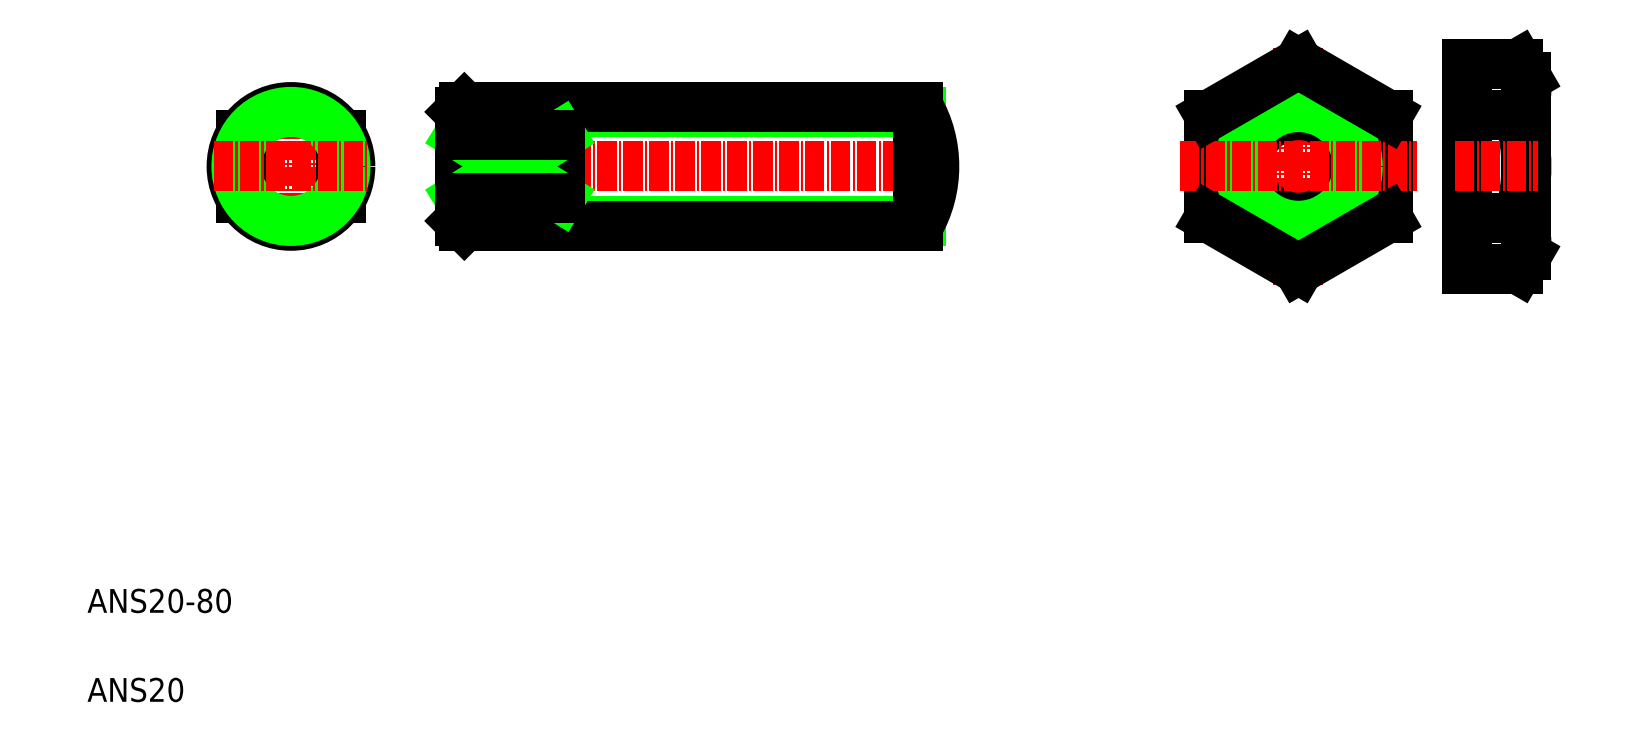
<metadata>
{"format":"dxf","ext":"dxf","renderer":"ezdxf+matplotlib","layout":"modelspace","background":"white","min_lineweight":24,"dpi":150}
</metadata>
<code>
0
SECTION
2
ENTITIES
0
LINE
8
CENTER
10
69.72
20
100.2
30
0
11
155.7
21
100.2
31
0
0
LINE
8
0
10
72.72
20
109.4
30
0
11
150.5
21
109.4
31
0
0
LINE
8
0
10
72.72
20
91.03
30
0
11
150.5
21
91.03
31
0
0
LINE
8
0
10
73.53
20
110.2
30
0
11
150
21
110.2
31
0
0
LINE
8
0
10
73.53
20
90.21
30
0
11
150
21
90.21
31
0
0
LINE
8
CENTER
10
44.32
20
113.2
30
0
11
44.32
21
87.21
31
0
0
LINE
8
0
10
89.72
20
94.95
30
0
11
89.72
21
105.5
31
0
0
LINE
8
0
10
72.72
20
91.03
30
0
11
72.72
21
109.4
31
0
0
LINE
8
0
10
35.82
20
105.5
30
0
11
35.82
21
94.95
31
0
0
LINE
8
0
10
52.82
20
105.5
30
0
11
52.82
21
94.95
31
0
0
CIRCLE
8
0
10
44.32
20
100.2
30
0
40
10
0
CIRCLE
8
0
10
44.32
20
100.2
30
0
40
9.188
0
LINE
8
0
10
72.72
20
94.95
30
0
11
89.72
21
105.5
31
0
0
LINE
8
0
10
89.72
20
94.95
30
0
11
72.72
21
105.5
31
0
0
LINE
8
CENTER
10
31.32
20
100.2
30
0
11
57.32
21
100.2
31
0
0
TEXT
8
0
10
10
20
25
30
0
40
4
1
ANS20-80
0
TEXT
8
0
10
10
20
10
30
0
40
4
1
ANS20
0
LINE
8
0
10
72.72
20
94.95
30
0
11
89.72
21
94.95
31
0
0
LINE
8
0
10
72.72
20
91.03
30
0
11
73.53
21
90.21
31
0
0
LINE
8
0
10
73.53
20
90.21
30
0
11
73.53
21
94.95
31
0
0
LINE
8
0
10
81.22
20
100.2
30
0
11
81.22
21
100.2
31
0
0
LINE
8
0
10
85.47
20
97.58
30
0
11
85.47
21
97.58
31
0
0
LINE
8
0
10
72.72
20
105.5
30
0
11
89.72
21
105.5
31
0
0
LINE
8
0
10
72.72
20
109.4
30
0
11
73.53
21
110.2
31
0
0
LINE
8
0
10
73.53
20
105.5
30
0
11
73.53
21
110.2
31
0
0
LINE
8
CENTER
10
214.1
20
120.2
30
0
11
214.1
21
80.21
31
0
0
LINE
8
0
10
229.1
20
91.55
30
0
11
229.1
21
108.9
31
0
0
LINE
8
0
10
199.1
20
108.9
30
0
11
199.1
21
91.55
31
0
0
CIRCLE
8
0
10
214.1
20
100.2
30
0
40
8.647
0
CIRCLE
8
0
10
214.1
20
100.2
30
0
40
10
0
LINE
8
0
10
242.5
20
82.89
30
0
11
242.5
21
117.5
31
0
0
LINE
8
0
10
252.5
20
85.21
30
0
11
252.5
21
115.2
31
0
0
ARC
8
0
10
223.8
20
100.2
30
0
40
28.66
50
342.4
51
17.59
0
LINE
8
0
10
150
20
90.21
30
0
11
150
21
110.2
31
0
0
ARC
8
0
10
132.7
20
100.2
30
0
40
20
50
330
51
30
0
LINE
8
CENTER
10
240.5
20
100.2
30
0
11
254.5
21
100.2
31
0
0
LINE
8
CENTER
10
194.1
20
100.2
30
0
11
234.1
21
100.2
31
0
0
LINE
8
0
10
214.1
20
82.89
30
0
11
229.1
21
91.55
31
0
0
LINE
8
0
10
199.1
20
91.55
30
0
11
214.1
21
82.89
31
0
0
ARC
8
0
10
244.8
20
87.22
30
0
40
7.667
50
325.6
51
34.38
0
LINE
8
0
10
251.1
20
82.89
30
0
11
242.5
21
82.89
31
0
0
LINE
8
0
10
252.5
20
85.21
30
0
11
251.1
21
82.89
31
0
0
LINE
8
0
10
251.1
20
91.55
30
0
11
242.5
21
91.55
31
0
0
LINE
8
0
10
229.1
20
108.9
30
0
11
214.1
21
117.5
31
0
0
LINE
8
0
10
214.1
20
117.5
30
0
11
199.1
21
108.9
31
0
0
ARC
8
0
10
244.8
20
113.2
30
0
40
7.667
50
325.6
51
34.38
0
LINE
8
0
10
251.1
20
108.9
30
0
11
242.5
21
108.9
31
0
0
LINE
8
0
10
251.1
20
117.5
30
0
11
242.5
21
117.5
31
0
0
LINE
8
0
10
252.5
20
115.2
30
0
11
251.1
21
117.5
31
0
0
ENDSEC
0
EOF

</code>
